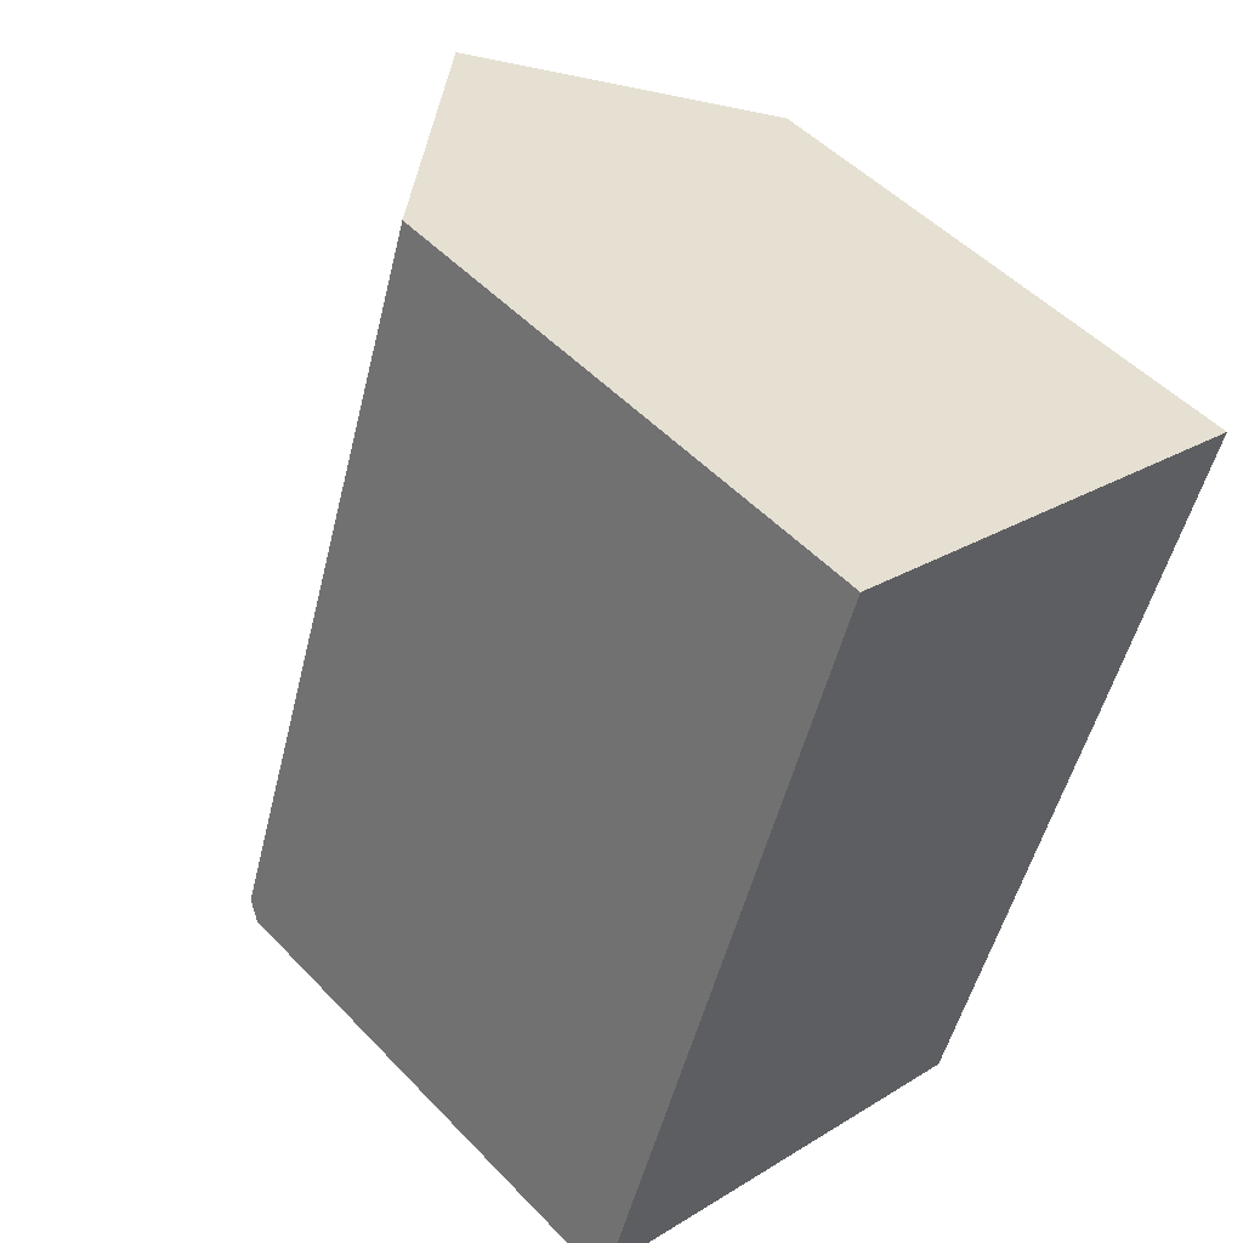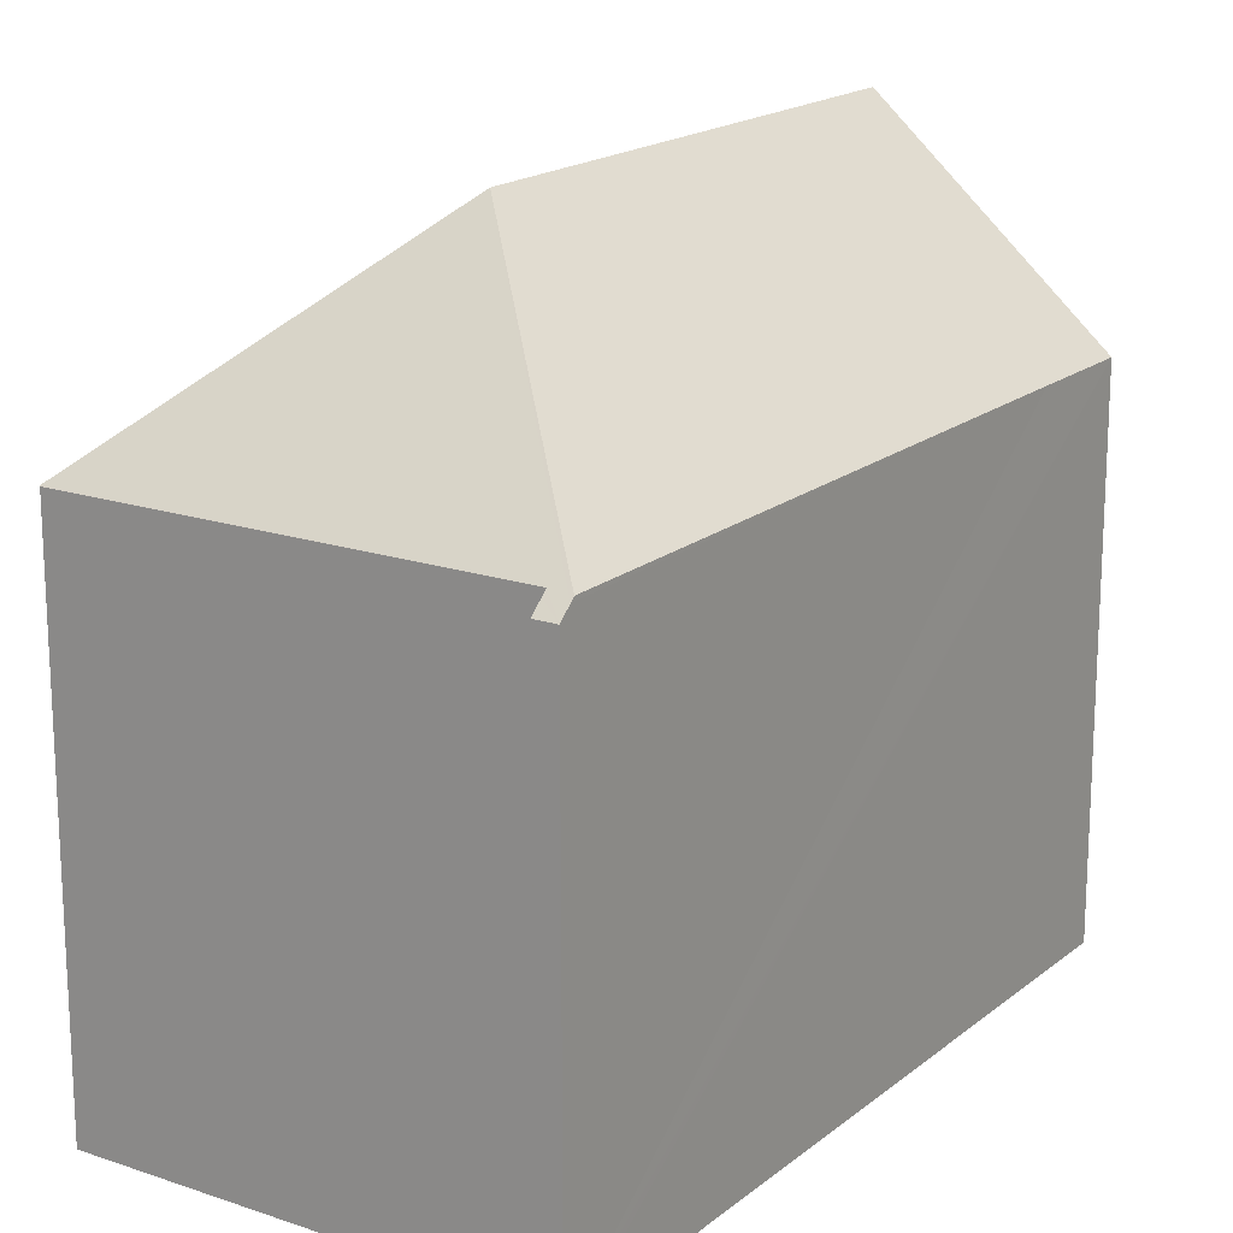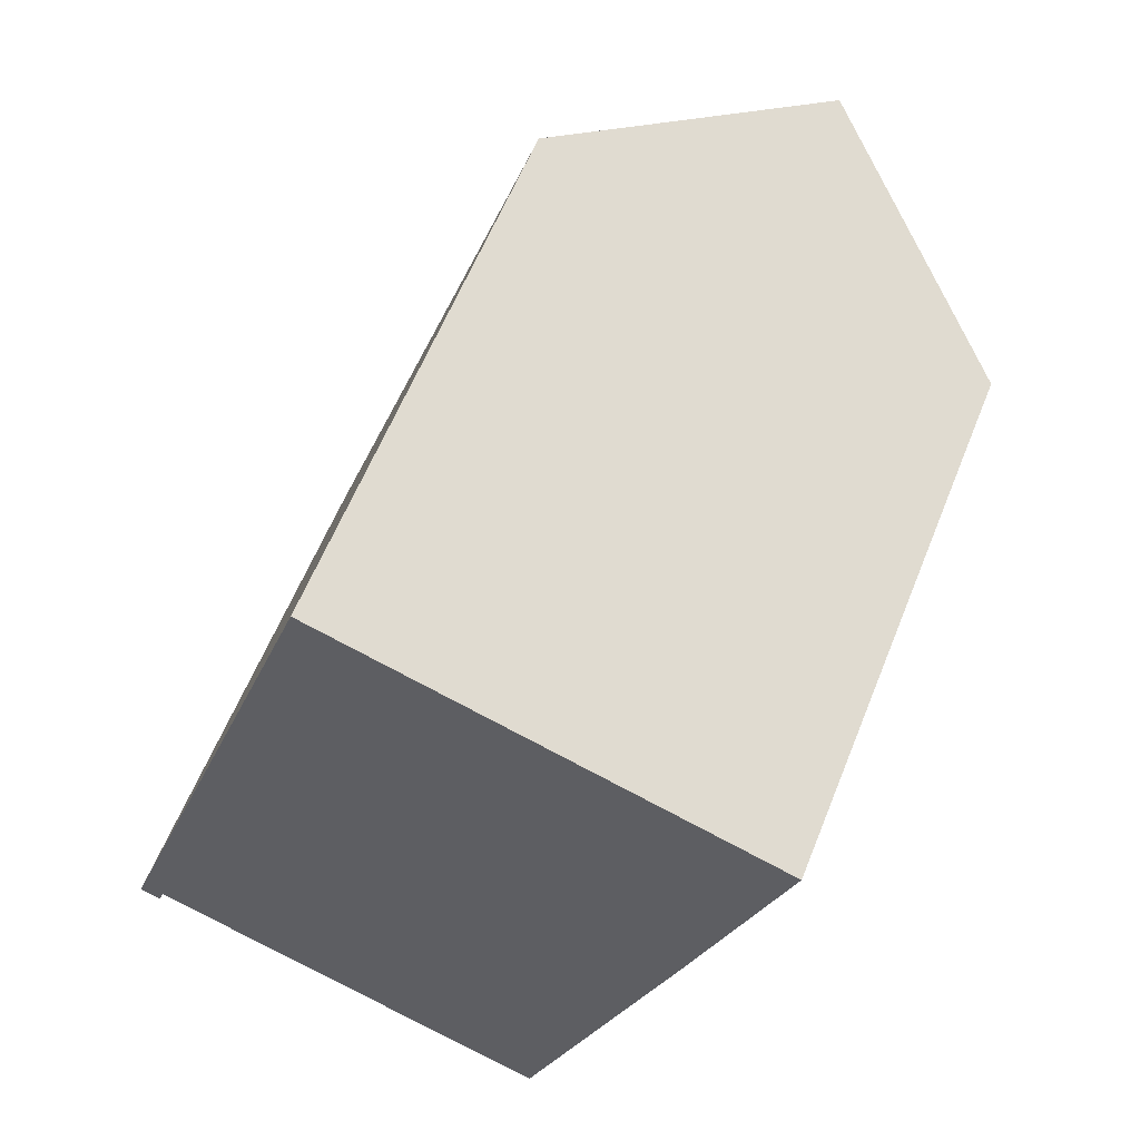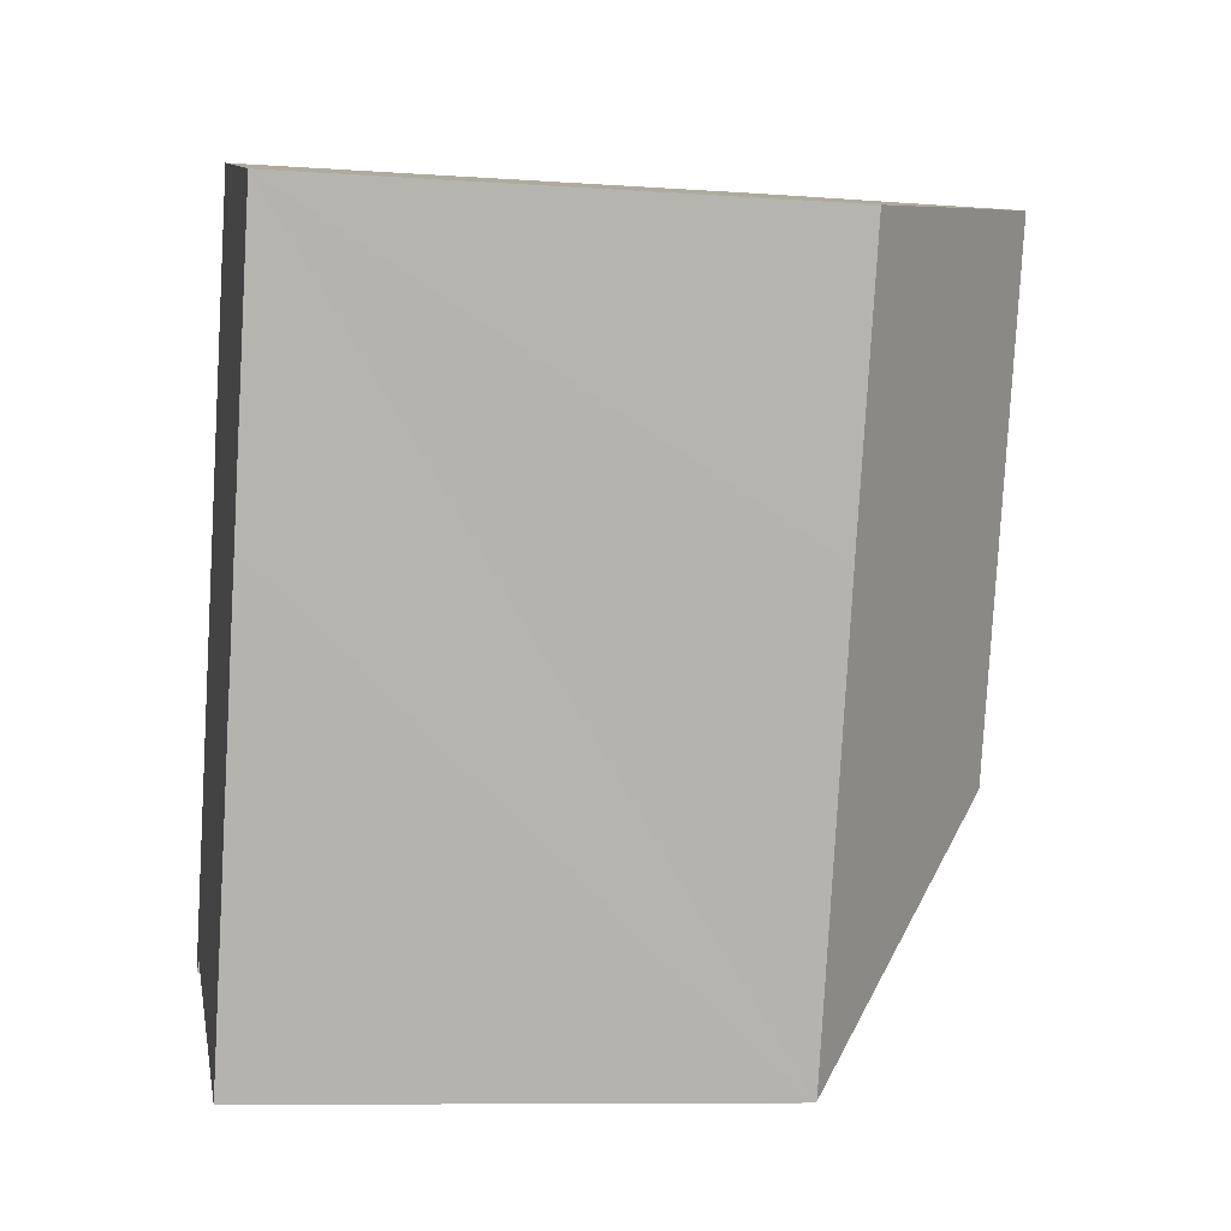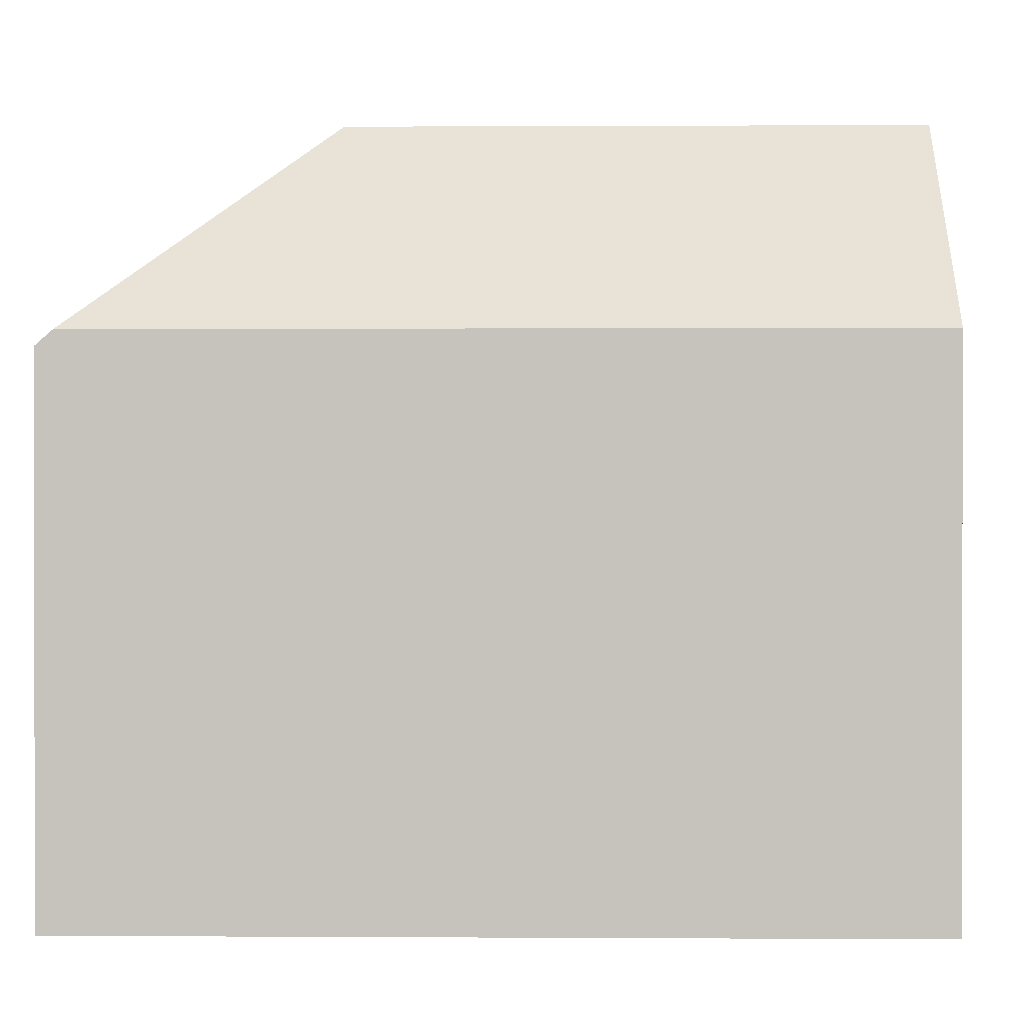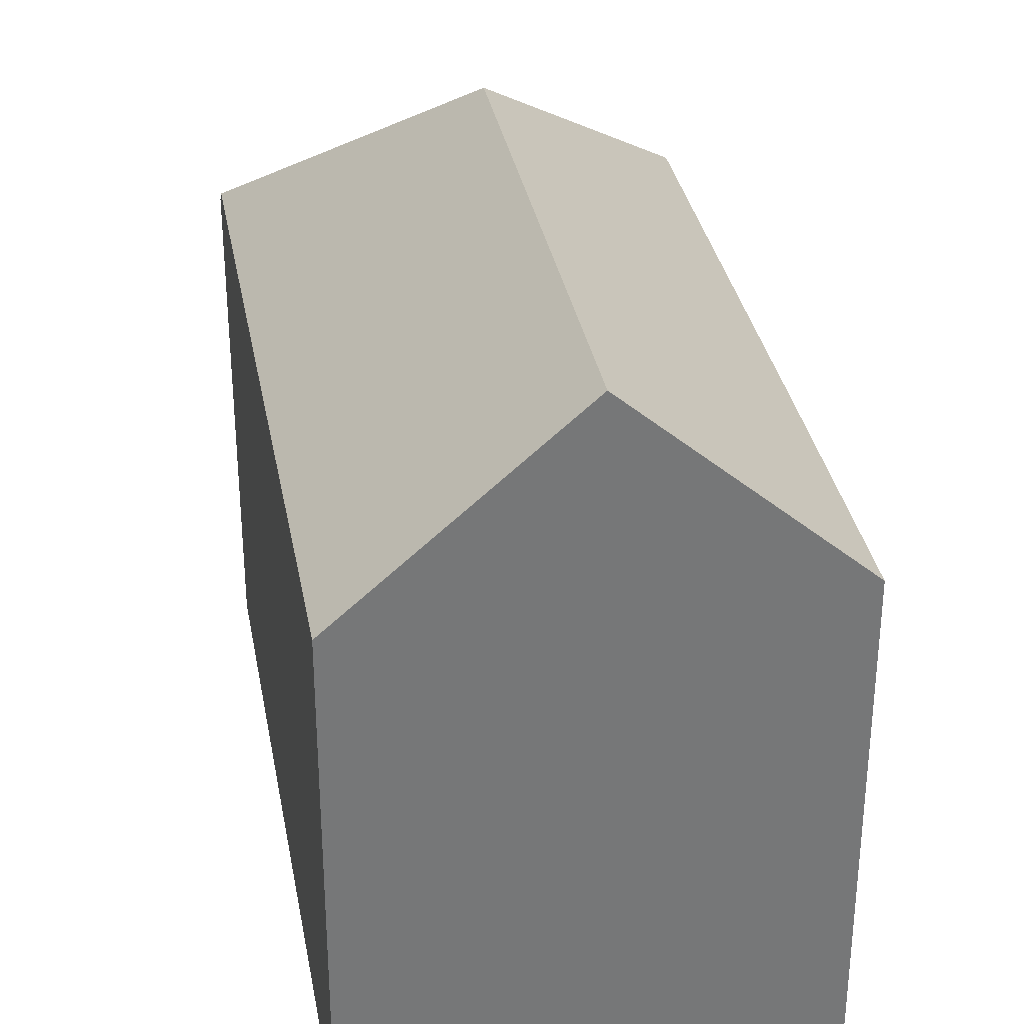
<metadata>
{"format":"obj","ext":"obj","renderer":"f3d","projection":"perspective","resolution":1024,"background":"white","views":[{"elev":50.9,"azim":-41.8,"up":"+Z"},{"elev":18.0,"azim":-127.7,"up":"+Y"},{"elev":59.6,"azim":21.7,"up":"+Z"},{"elev":-8.9,"azim":79.4,"up":"+Z"},{"elev":0.8,"azim":-70.2,"up":"+Y"},{"elev":33.4,"azim":8.2,"up":"+Y"}]}
</metadata>
<code>
v  10.79 16.58 15.62
v  4.925 11.96 14.75
v  5.767 11.96 17.28
v  0.122 11.96 0.365
v  6.813 16.58 3.715
v  15.81 11.95 13.95
v  13.64 11.94 7.378
v  13.29 11.94 6.341
v  10.14 11.98 -2.94
v  0.402 11.62 -0.134
v  0.579 11.87 0.108
v  0.487 11.62 -0.162
v  0 11.62 7.117e-16
v  0.62 11.98 0.229
v  10.13 11.95 -2.967
v  0.09 11.87 0.27
v  0.62 -1.402e-17 0.229
v  0.579 -6.613e-18 0.108
v  0.487 9.92e-18 -0.162
v  15.81 -8.539e-16 13.95
v  13.64 -4.518e-16 7.378
v  13.29 -3.883e-16 6.341
v  10.14 1.8e-16 -2.94
v  10.13 1.817e-16 -2.967
v  0 0 0
v  0.402 8.205e-18 -0.134
v  0.09 -1.653e-17 0.27
v  5.767 -1.058e-15 17.28
v  0.122 -2.235e-17 0.365
v  4.925 -9.029e-16 14.75
v  10.79 -9.562e-16 15.62
g defaultobject
f 1 2 3
f 2 1 4
f 4 1 5
f 6 5 1
f 5 6 7
f 5 7 8
f 5 8 9
f 10 11 12
f 11 10 13
f 11 13 14
f 14 9 15
f 9 14 5
f 5 14 13
f 5 13 16
f 5 16 4
f 17 11 14
f 11 17 12
f 12 17 18
f 12 18 19
f 20 7 6
f 7 20 8
f 8 20 9
f 9 20 15
f 15 20 21
f 15 21 22
f 15 22 23
f 15 23 24
f 19 10 12
f 10 19 13
f 13 19 25
f 25 19 26
f 15 17 14
f 17 15 24
f 16 2 4
f 2 16 13
f 2 13 25
f 2 25 3
f 3 25 27
f 3 27 28
f 28 27 29
f 28 29 30
f 3 6 1
f 6 3 28
f 6 28 20
f 20 28 31
f 31 21 20
f 21 31 28
f 21 28 30
f 21 30 29
f 21 29 22
f 22 29 17
f 22 17 23
f 23 17 24
f 17 29 18
f 18 29 19
f 19 29 27
f 19 27 25
f 19 25 26

</code>
